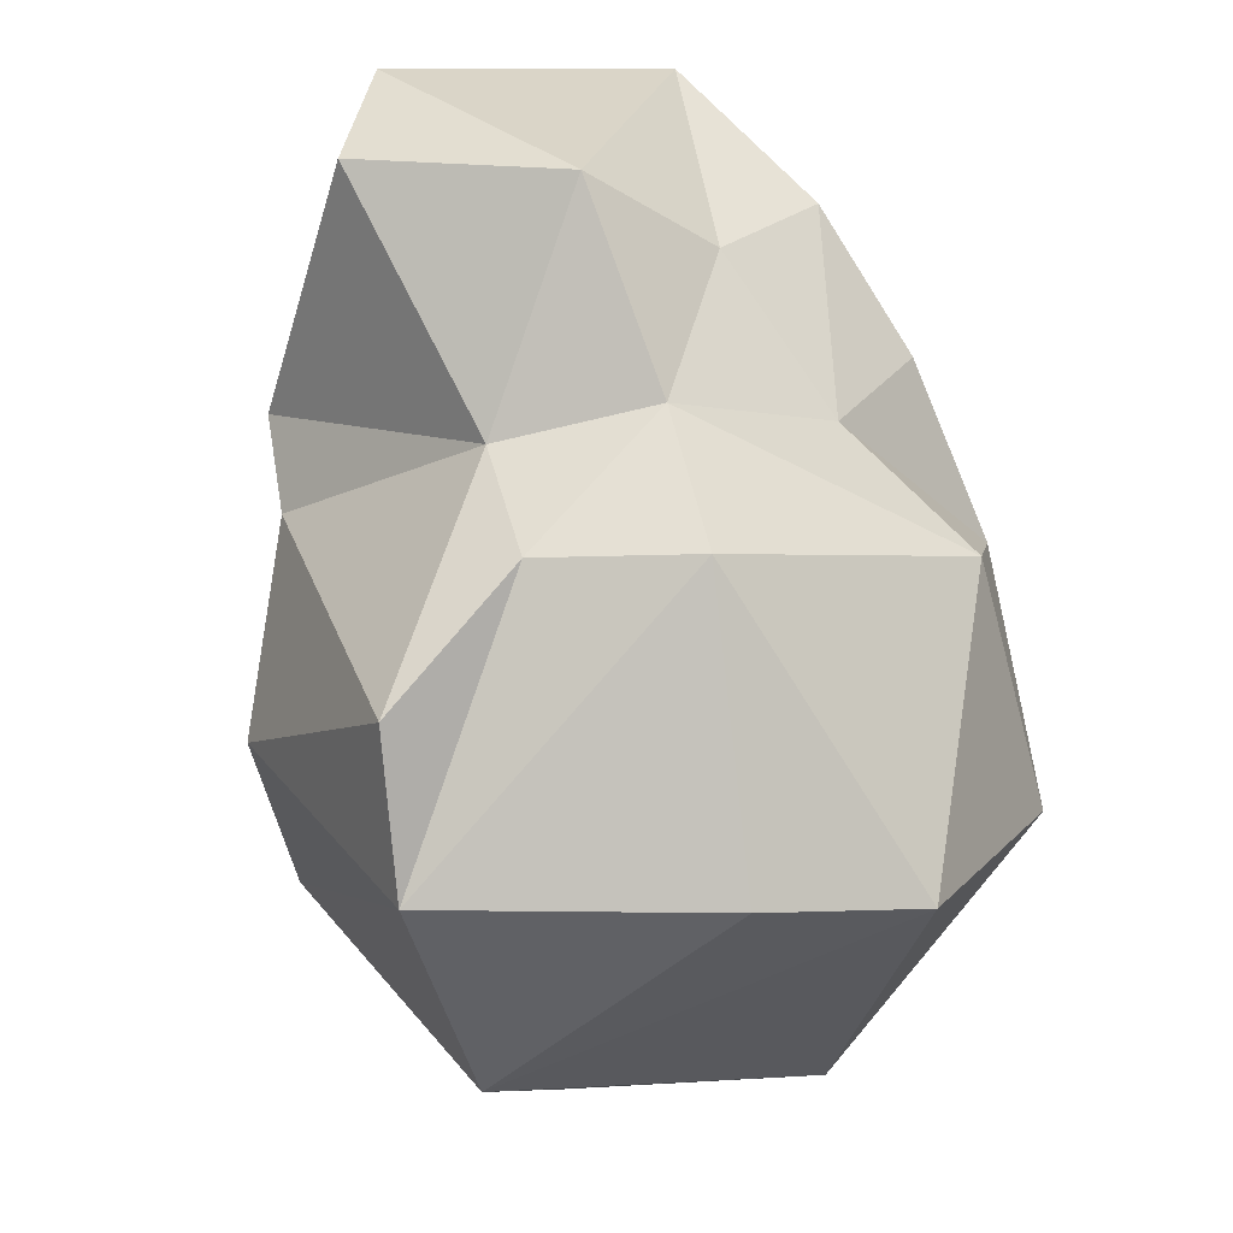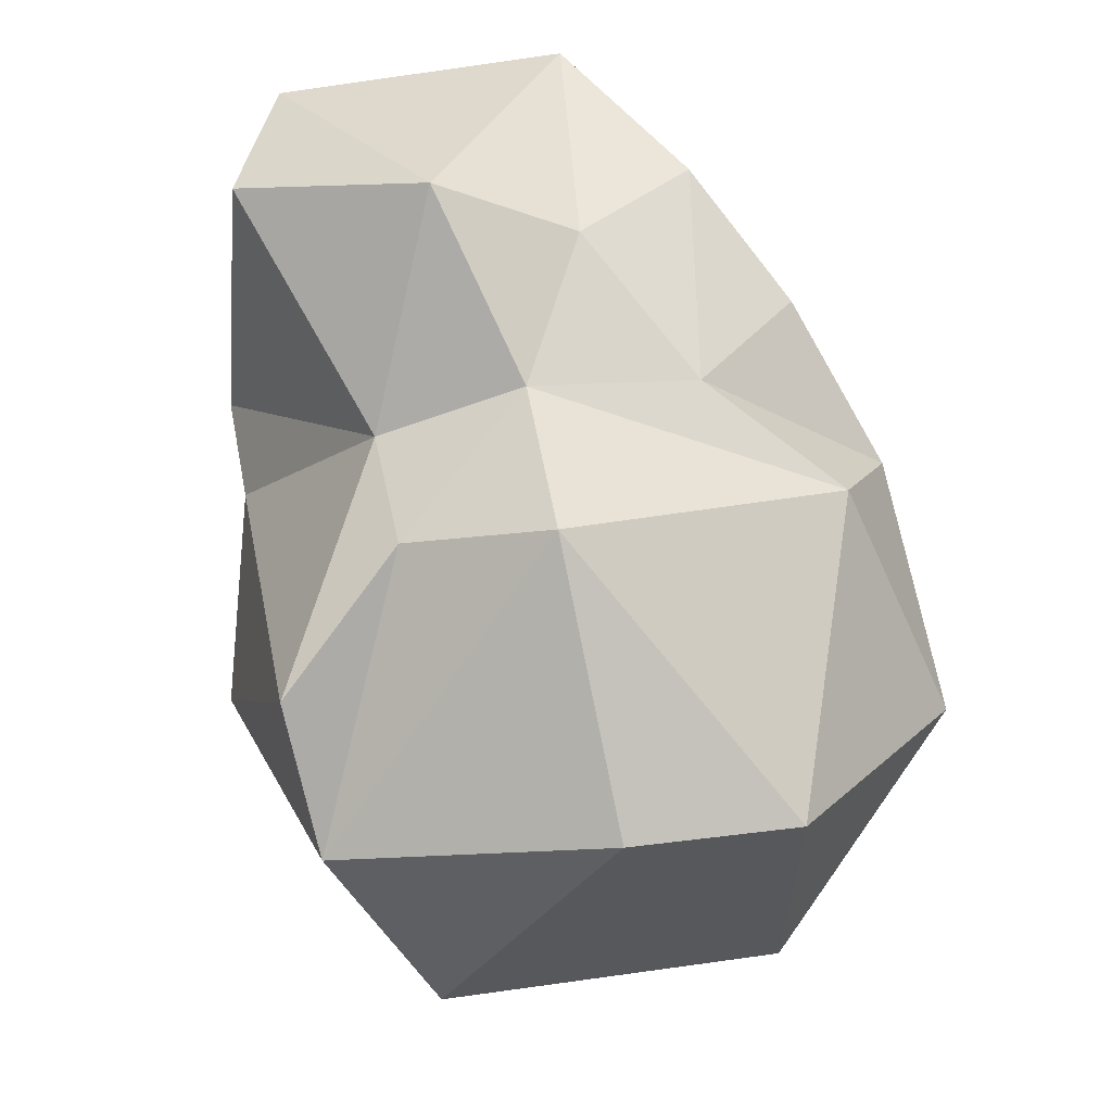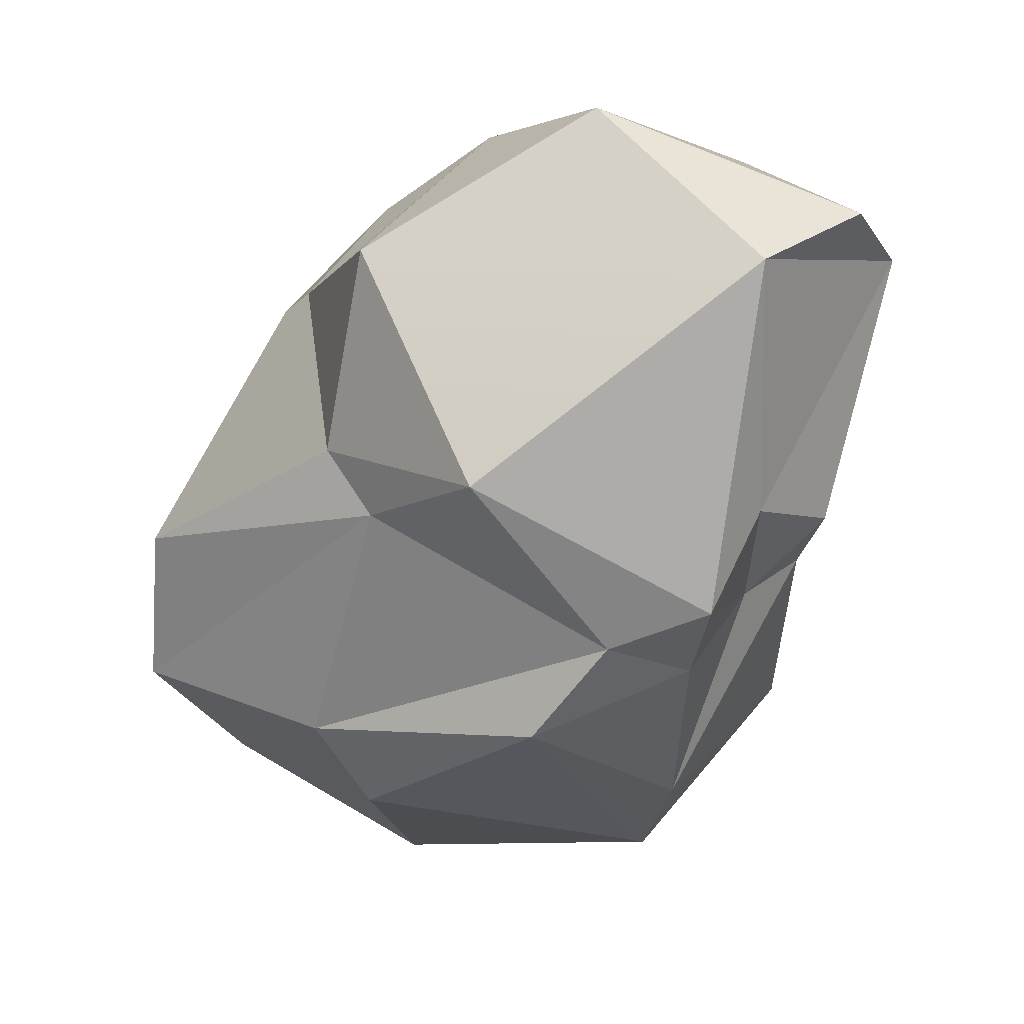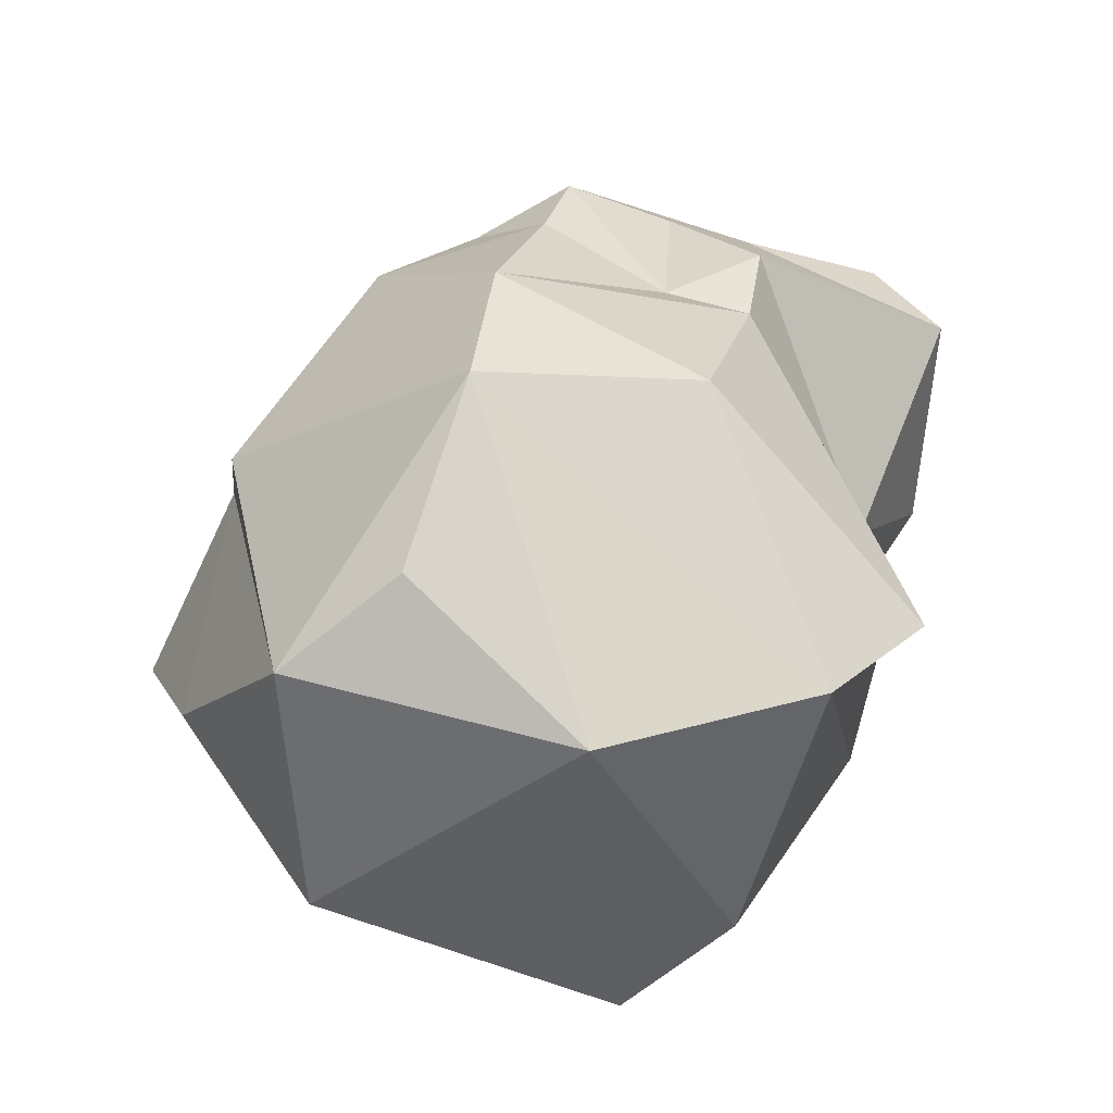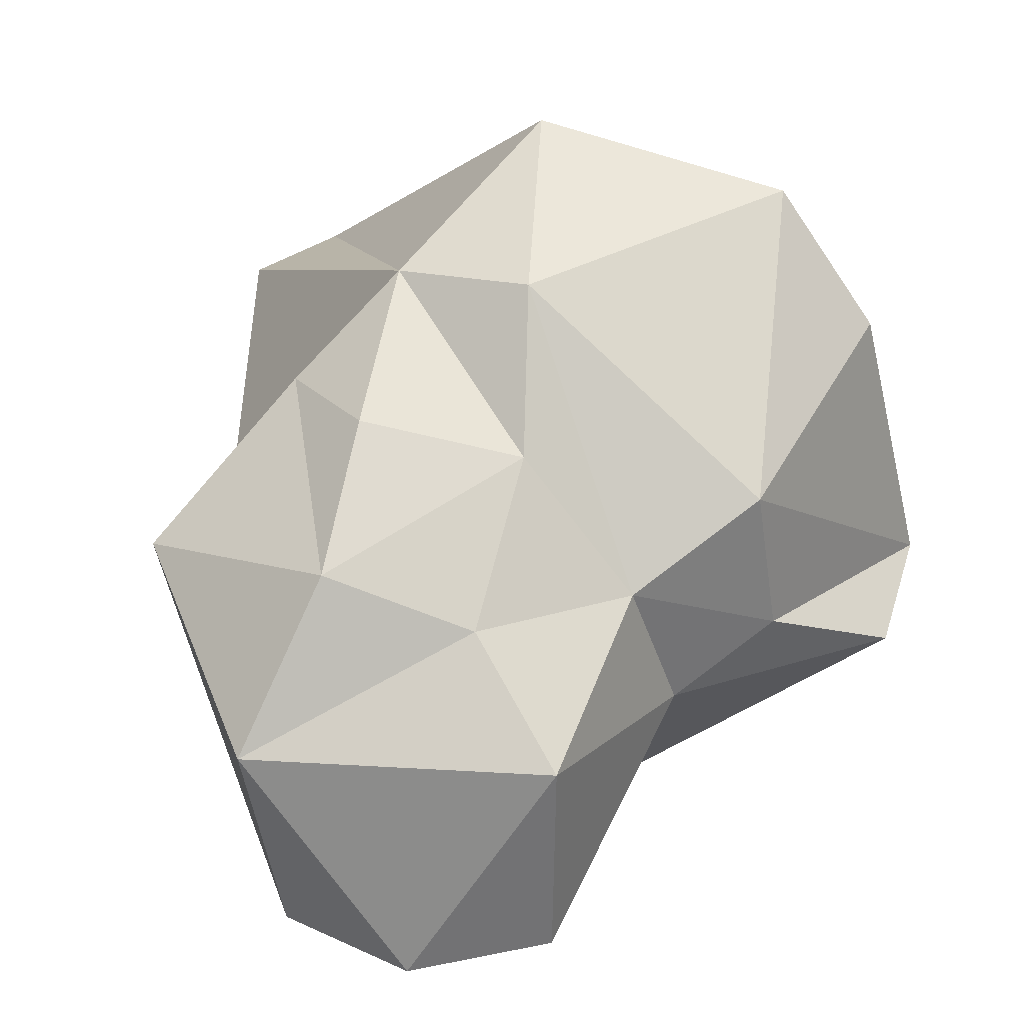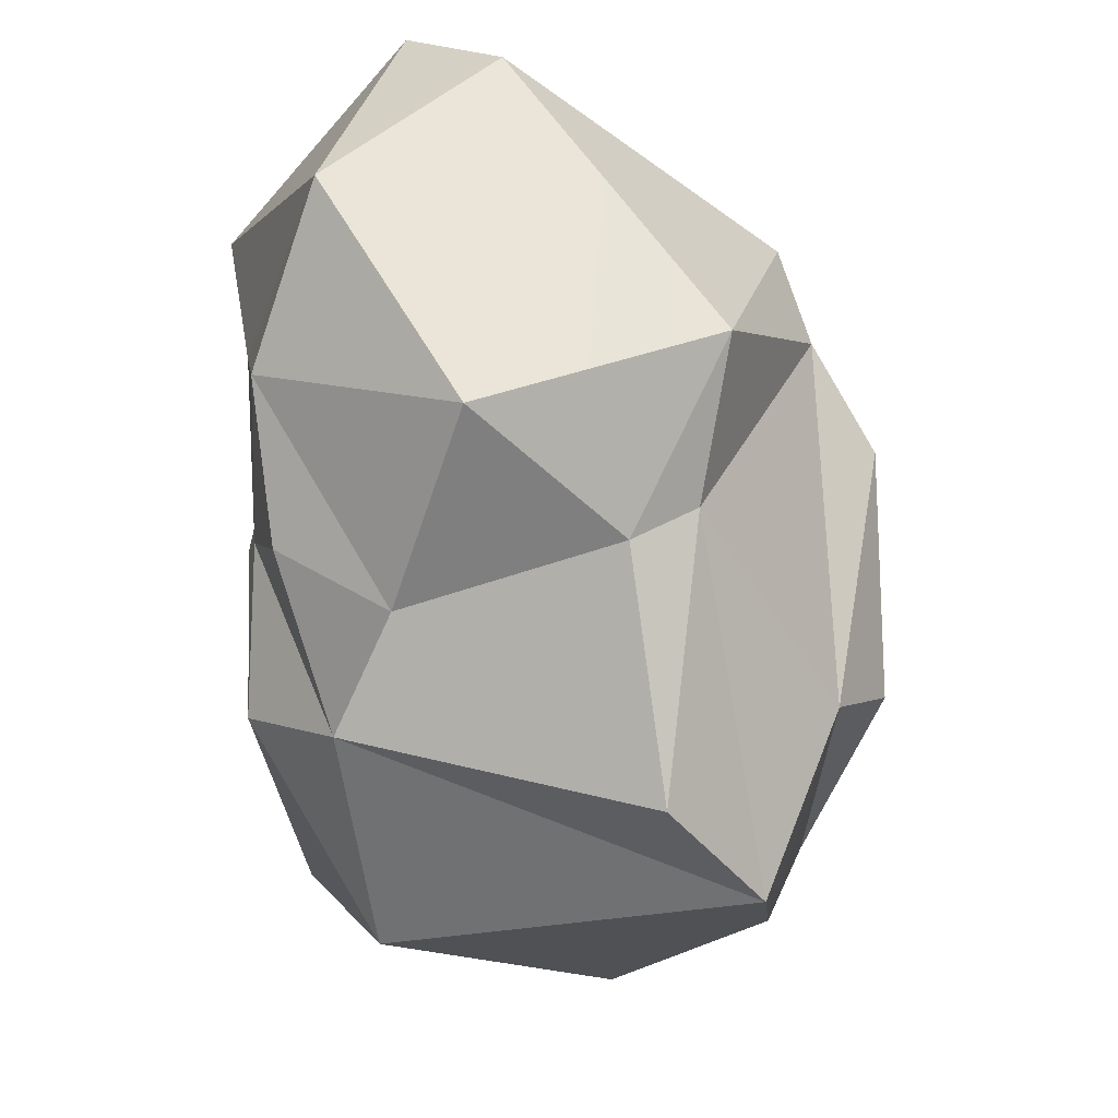
<metadata>
{"format":"obj","ext":"obj","renderer":"f3d","projection":"perspective","resolution":1024,"background":"white","views":[{"elev":-25.8,"azim":117.5,"up":"+Z"},{"elev":-21.0,"azim":129.9,"up":"+Z"},{"elev":62.5,"azim":-28.0,"up":"+Z"},{"elev":-54.8,"azim":9.7,"up":"+Z"},{"elev":53.4,"azim":54.1,"up":"+Y"},{"elev":48.7,"azim":-121.6,"up":"+Z"}]}
</metadata>
<code>
g Rock9
v 0.5044 0.03716 0.1977
v 0.6898 -0.09304 0.5766
v 0.6035 0.2298 0.5091
v 0.6898 -0.09304 0.5766
v 0.4078 -0.3803 0.4017
v 0.2688 -0.3825 0.5563
v 0.6898 -0.09304 0.5766
v 0.5955 -0.09835 0.7853
v 0.6035 0.2298 0.5091
v 0.6898 -0.09304 0.5766
v 0.3836 -0.1476 0.8743
v 0.5955 -0.09835 0.7853
v 0.6035 0.2298 0.5091
v 0.2954 0.217 0.8735
v 0.374 0.3201 0.4928
v 0.6035 0.2298 0.5091
v 0.5955 -0.09835 0.7853
v 0.2954 0.217 0.8735
v 0.2954 0.217 0.8735
v 0.5955 -0.09835 0.7853
v 0.3836 -0.1476 0.8743
v 0.12 -0.4891 0.5257
v -0.03839 -0.4473 0.4758
v -0.1518 -0.2087 0.7192
v -0.1203 0.217 0.7699
v -0.1518 -0.2087 0.7192
v -0.2795 0.0438 0.5379
v -0.2795 0.0438 0.5379
v -0.1518 -0.2087 0.7192
v -0.2673 -0.08542 0.5213
v -0.1203 0.217 0.7699
v -0.1609 0.3695 0.462
v 0.197 0.3914 0.6467
v -0.2673 -0.08542 0.5213
v -0.1518 -0.2087 0.7192
v -0.03839 -0.4473 0.4758
v -0.1203 0.217 0.7699
v -0.2795 0.0438 0.5379
v -0.1609 0.3695 0.462
v 0.08314 -0.5049 0.3811
v 0.12 -0.4891 0.5257
v 0.2556 -0.3978 0.298
v 0.12 -0.4891 0.5257
v 0.2688 -0.3825 0.5563
v 0.2556 -0.3978 0.298
v 0.3804 -0.3663 0.2501
v 0.2556 -0.3978 0.298
v 0.4078 -0.3803 0.4017
v 0.197 0.3914 0.6467
v 0.2083 0.4144 0.2824
v 0.374 0.3201 0.4928
v 0.5044 0.03716 0.1977
v 0.3804 -0.3663 0.2501
v 0.4078 -0.3803 0.4017
v 0.5044 0.03716 0.1977
v 0.6035 0.2298 0.5091
v 0.4315 0.2667 0.237
v 0.4263 -0.1218 -0.3987
v 0.3154 -0.4481 -0.05988
v 0.5728 -0.06934 -0.2065
v 0.02445 -0.5833 0.1065
v 0.3154 -0.4481 -0.05988
v -0.01004 -0.5674 -0.1368
v 0.3154 -0.4481 -0.05988
v 0.3804 -0.3663 0.2501
v 0.5728 -0.06934 -0.2065
v 0.5728 -0.06934 -0.2065
v 0.5044 0.03716 0.1977
v 0.5168 0.1015 0.009689
v 0.5728 -0.06934 -0.2065
v 0.3804 -0.3663 0.2501
v 0.5044 0.03716 0.1977
v 0.4386 0.332 -0.003316
v 0.5168 0.1015 0.009689
v 0.4315 0.2667 0.237
v 0.02445 -0.5833 0.1065
v 0.2556 -0.3978 0.298
v 0.3804 -0.3663 0.2501
v 0.01702 0.5386 0.1346
v 0.4315 0.2667 0.237
v 0.2083 0.4144 0.2824
v 0.2556 -0.3978 0.298
v 0.02445 -0.5833 0.1065
v 0.08314 -0.5049 0.3811
v 0.08314 -0.5049 0.3811
v -0.1863 -0.4753 0.3477
v -0.03839 -0.4473 0.4758
v 0.08314 -0.5049 0.3811
v 0.02445 -0.5833 0.1065
v -0.1863 -0.4753 0.3477
v -0.2673 -0.08542 0.5213
v -0.03839 -0.4473 0.4758
v -0.4616 -0.2277 0.1692
v -0.1863 -0.4753 0.3477
v 0.02445 -0.5833 0.1065
v -0.01004 -0.5674 -0.1368
v -0.2795 0.0438 0.5379
v -0.2673 -0.08542 0.5213
v -0.5631 0.1558 0.2946
v -0.4616 -0.2277 0.1692
v -0.1863 -0.4753 0.3477
v -0.4259 -0.3497 0.07403
v -0.5631 0.1558 0.2946
v -0.2673 -0.08542 0.5213
v -0.6513 0.03244 0.08493
v -0.4259 -0.3497 0.07403
v -0.1863 -0.4753 0.3477
v -0.01004 -0.5674 -0.1368
v -0.1679 0.482 0.253
v -0.5631 0.1558 0.2946
v -0.6513 0.03244 0.08493
v -0.4616 -0.2277 0.1692
v -0.4259 -0.3497 0.07403
v -0.332 -0.2921 -0.4058
v -0.1679 0.482 0.253
v -0.2945 0.4959 -0.1196
v 0.01702 0.5386 0.1346
v -0.4259 -0.3497 0.07403
v -0.01004 -0.5674 -0.1368
v -0.332 -0.2921 -0.4058
v -0.6513 0.03244 0.08493
v -0.3715 0.1149 -0.4309
v -0.2945 0.4959 -0.1196
v -0.2945 0.4959 -0.1196
v -0.3715 0.1149 -0.4309
v 0.03659 0.4568 -0.3677
v -0.3715 0.1149 -0.4309
v -0.5498 -0.05874 -0.1651
v -0.332 -0.2921 -0.4058
v 0.03659 0.4568 -0.3677
v -0.3715 0.1149 -0.4309
v 0.09282 -0.1885 -0.5388
v -0.2945 0.4959 -0.1196
v 0.03659 0.4568 -0.3677
v 0.01702 0.5386 0.1346
v -0.332 -0.2921 -0.4058
v -0.131 -0.3988 -0.3603
v 0.09282 -0.1885 -0.5388
v -0.131 -0.3988 -0.3603
v -0.01004 -0.5674 -0.1368
v 0.09282 -0.1885 -0.5388
v 0.09282 -0.1885 -0.5388
v -0.01004 -0.5674 -0.1368
v 0.4263 -0.1218 -0.3987
v 0.09282 -0.1885 -0.5388
v 0.4263 -0.1218 -0.3987
v 0.2361 0.283 -0.4097
v 0.4263 -0.1218 -0.3987
v 0.5168 0.1015 0.009689
v 0.4386 0.332 -0.003316
v 0.4263 -0.1218 -0.3987
v 0.5728 -0.06934 -0.2065
v 0.5168 0.1015 0.009689
v 0.2361 0.283 -0.4097
v 0.4386 0.332 -0.003316
v 0.03659 0.4568 -0.3677
v -0.01004 -0.5674 -0.1368
v 0.3154 -0.4481 -0.05988
v 0.4263 -0.1218 -0.3987
v 0.2361 0.283 -0.4097
v 0.4263 -0.1218 -0.3987
v 0.4386 0.332 -0.003316
v 0.2083 0.4144 0.2824
v 0.197 0.3914 0.6467
v 0.03179 0.4588 0.4641
v 0.6035 0.2298 0.5091
v 0.374 0.3201 0.4928
v 0.4315 0.2667 0.237
v 0.6898 -0.09304 0.5766
v 0.2688 -0.3825 0.5563
v 0.3836 -0.1476 0.8743
v 0.2954 0.217 0.8735
v 0.197 0.3914 0.6467
v 0.374 0.3201 0.4928
v 0.12 -0.4891 0.5257
v 0.3836 -0.1476 0.8743
v 0.2688 -0.3825 0.5563
v 0.12 -0.4891 0.5257
v -0.1518 -0.2087 0.7192
v 0.3836 -0.1476 0.8743
v 0.2954 0.217 0.8735
v -0.1203 0.217 0.7699
v 0.197 0.3914 0.6467
v 0.197 0.3914 0.6467
v -0.1609 0.3695 0.462
v 0.03179 0.4588 0.4641
v 0.12 -0.4891 0.5257
v 0.08314 -0.5049 0.3811
v -0.03839 -0.4473 0.4758
v 0.2556 -0.3978 0.298
v 0.2688 -0.3825 0.5563
v 0.4078 -0.3803 0.4017
v 0.5044 0.03716 0.1977
v 0.4078 -0.3803 0.4017
v 0.6898 -0.09304 0.5766
v 0.3154 -0.4481 -0.05988
v 0.02445 -0.5833 0.1065
v 0.3804 -0.3663 0.2501
v 0.5168 0.1015 0.009689
v 0.5044 0.03716 0.1977
v 0.4315 0.2667 0.237
v 0.4386 0.332 -0.003316
v 0.4315 0.2667 0.237
v 0.01702 0.5386 0.1346
v 0.2083 0.4144 0.2824
v -0.1679 0.482 0.253
v 0.01702 0.5386 0.1346
v 0.03179 0.4588 0.4641
v -0.1679 0.482 0.253
v 0.2083 0.4144 0.2824
v -0.03839 -0.4473 0.4758
v -0.1863 -0.4753 0.3477
v -0.4616 -0.2277 0.1692
v -0.2673 -0.08542 0.5213
v -0.4616 -0.2277 0.1692
v -0.6513 0.03244 0.08493
v -0.6513 0.03244 0.08493
v -0.4616 -0.2277 0.1692
v -0.5498 -0.05874 -0.1651
v -0.1679 0.482 0.253
v -0.6513 0.03244 0.08493
v -0.2945 0.4959 -0.1196
v -0.6513 0.03244 0.08493
v -0.5498 -0.05874 -0.1651
v -0.3715 0.1149 -0.4309
v -0.4616 -0.2277 0.1692
v -0.332 -0.2921 -0.4058
v -0.5498 -0.05874 -0.1651
v -0.01004 -0.5674 -0.1368
v -0.131 -0.3988 -0.3603
v -0.332 -0.2921 -0.4058
v -0.332 -0.2921 -0.4058
v 0.09282 -0.1885 -0.5388
v -0.3715 0.1149 -0.4309
v 0.03659 0.4568 -0.3677
v 0.09282 -0.1885 -0.5388
v 0.2361 0.283 -0.4097
v 0.4386 0.332 -0.003316
v 0.01702 0.5386 0.1346
v 0.03659 0.4568 -0.3677
v -0.1609 0.3695 0.462
v -0.1679 0.482 0.253
v 0.03179 0.4588 0.4641
v 0.4315 0.2667 0.237
v 0.374 0.3201 0.4928
v 0.2083 0.4144 0.2824
v 0.3836 -0.1476 0.8743
v -0.1203 0.217 0.7699
v 0.2954 0.217 0.8735
v -0.1518 -0.2087 0.7192
v -0.1679 0.482 0.253
v -0.1609 0.3695 0.462
v -0.2795 0.0438 0.5379
v -0.5631 0.1558 0.2946
f 3 2 1
f 6 5 4
f 9 8 7
f 12 11 10
f 15 14 13
f 18 17 16
f 21 20 19
f 24 23 22
f 27 26 25
f 30 29 28
f 33 32 31
f 36 35 34
f 39 38 37
f 42 41 40
f 45 44 43
f 48 47 46
f 51 50 49
f 54 53 52
f 57 56 55
f 60 59 58
f 63 62 61
f 66 65 64
f 69 68 67
f 72 71 70
f 75 74 73
f 78 77 76
f 81 80 79
f 84 83 82
f 87 86 85
f 90 89 88
f 93 92 91
f 96 95 94
f 99 98 97
f 102 101 100
f 105 104 103
f 108 107 106
f 111 110 109
f 114 113 112
f 117 116 115
f 120 119 118
f 123 122 121
f 126 125 124
f 129 128 127
f 132 131 130
f 135 134 133
f 138 137 136
f 141 140 139
f 144 143 142
f 147 146 145
f 150 149 148
f 153 152 151
f 156 155 154
f 159 158 157
f 162 161 160
f 165 164 163
f 168 167 166
f 171 170 169
f 174 173 172
f 177 176 175
f 180 179 178
f 183 182 181
f 186 185 184
f 189 188 187
f 192 191 190
f 195 194 193
f 198 197 196
f 201 200 199
f 204 203 202
f 207 206 205
f 210 209 208
f 213 212 211
f 216 215 214
f 219 218 217
f 222 221 220
f 225 224 223
f 228 227 226
f 231 230 229
f 234 233 232
f 237 236 235
f 240 239 238
f 243 242 241
f 246 245 244
f 249 248 247
f 248 250 247
f 253 252 251
f 254 253 251

</code>
